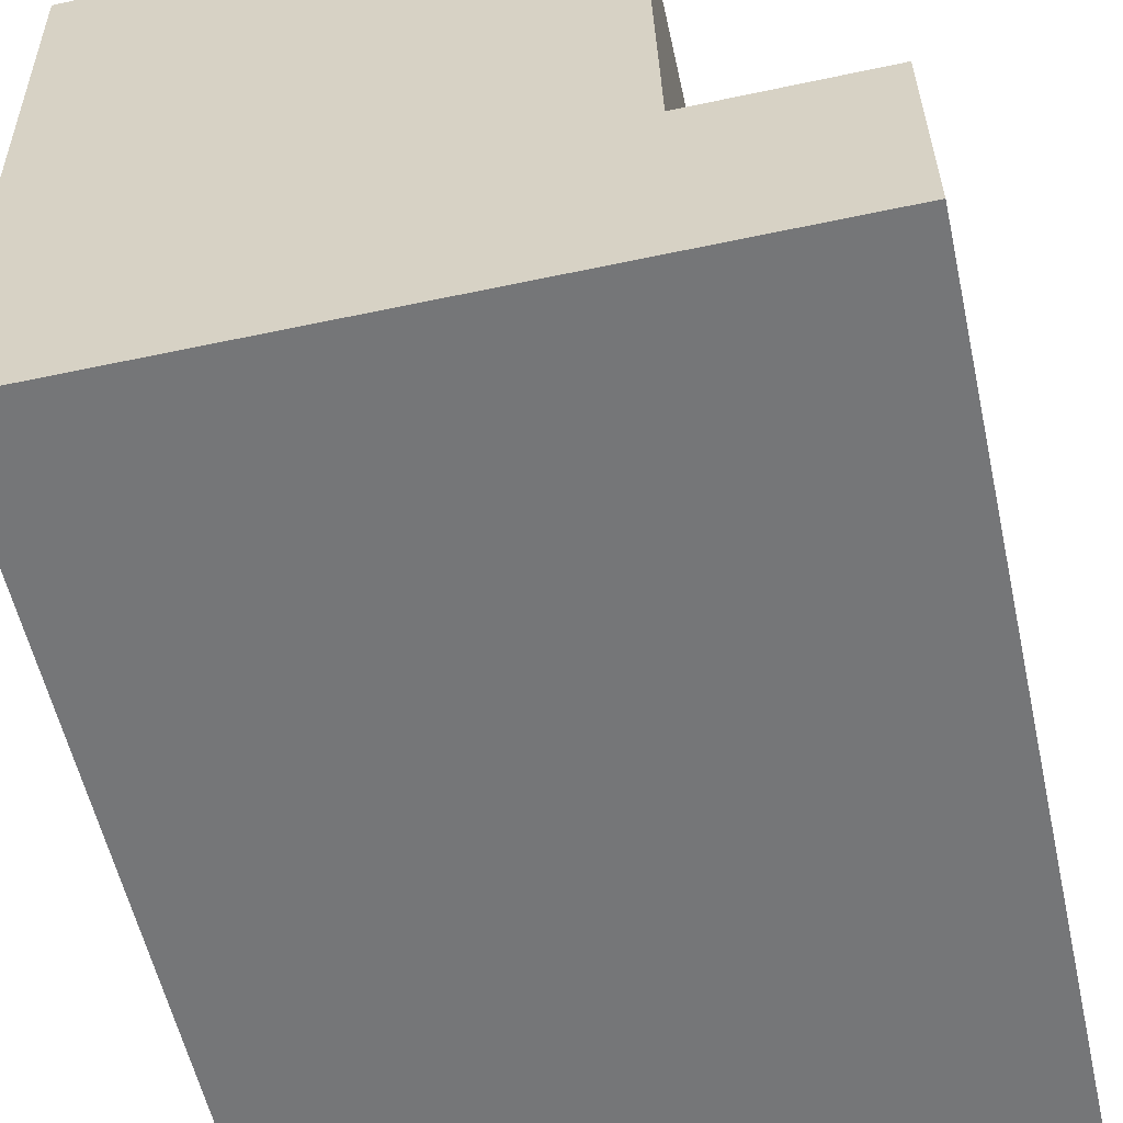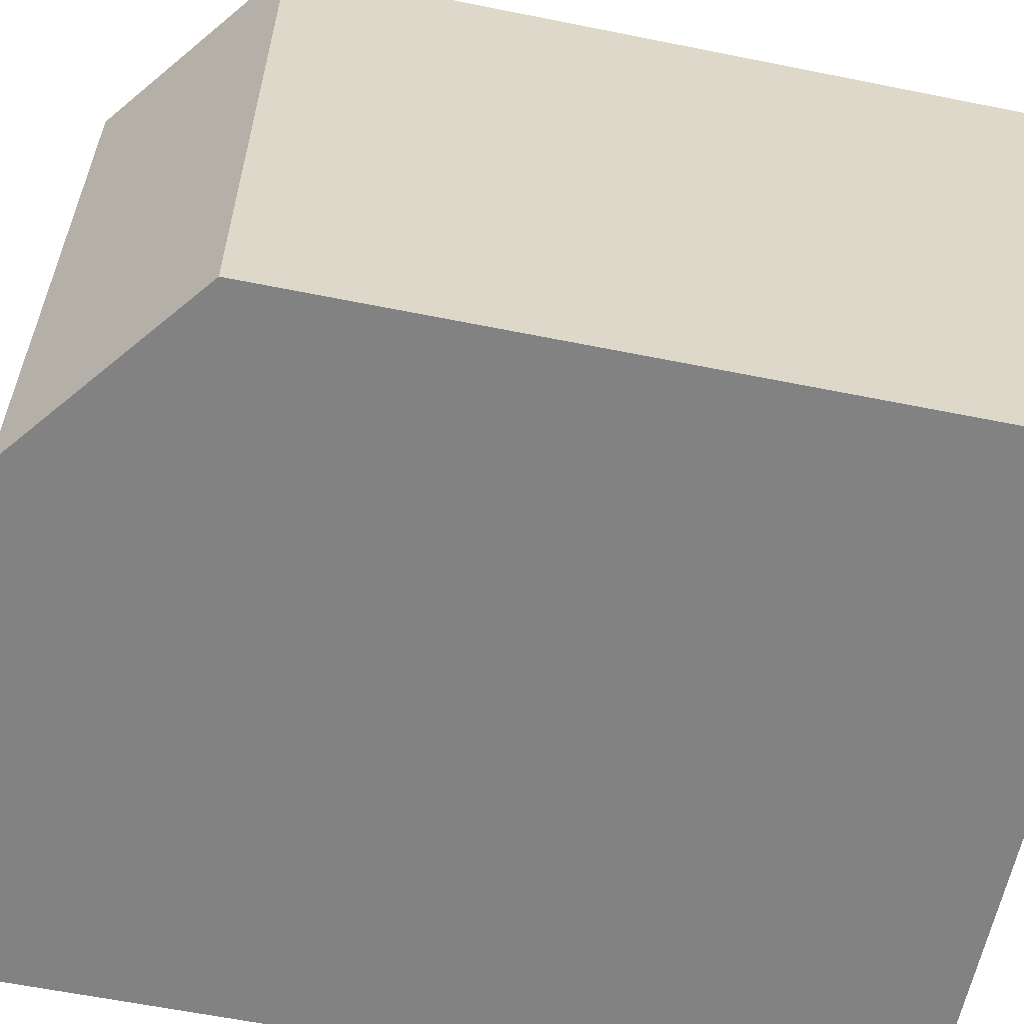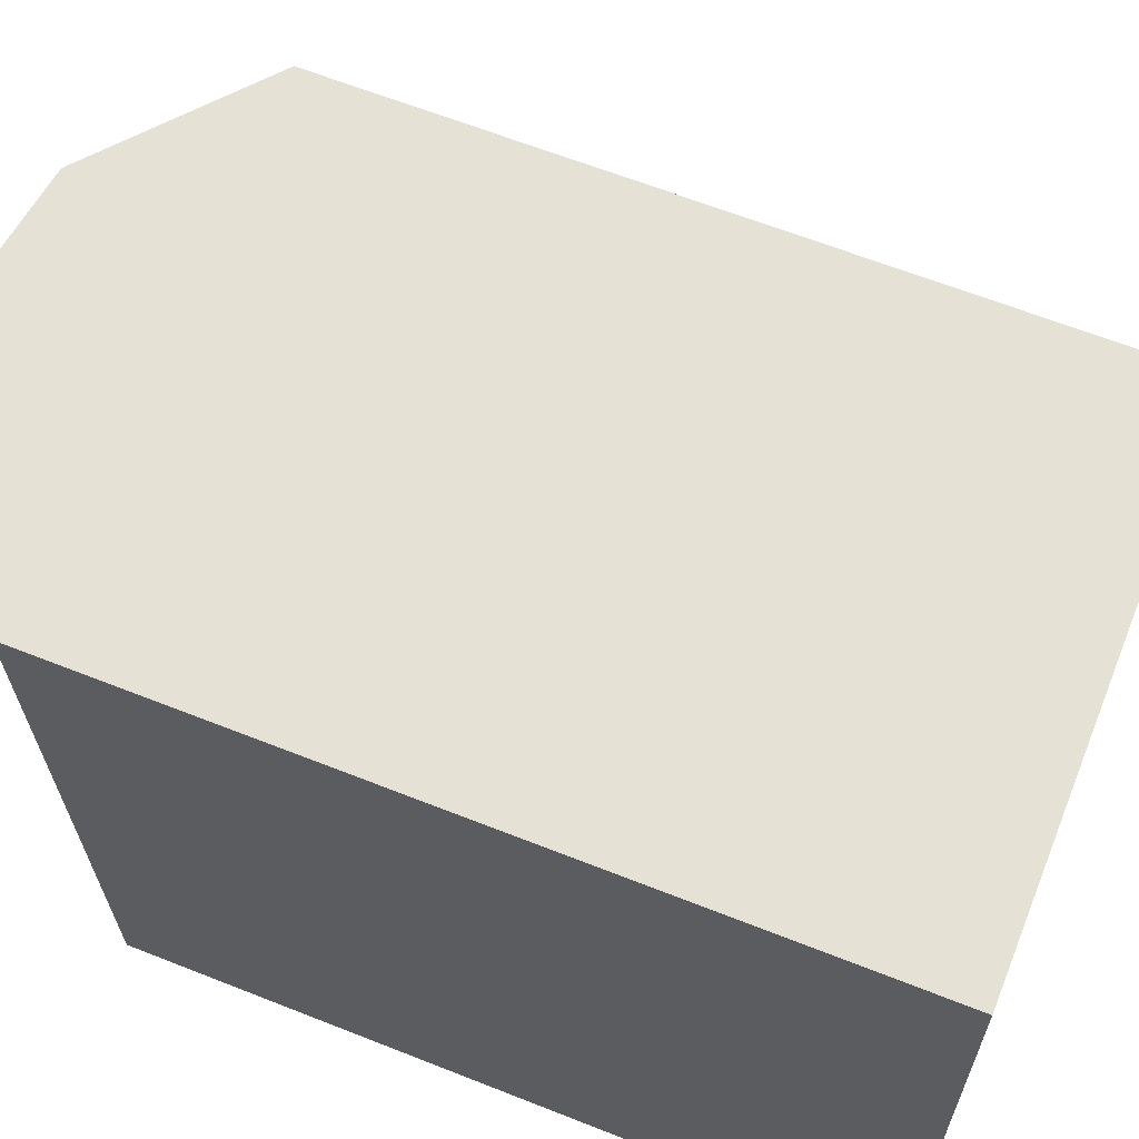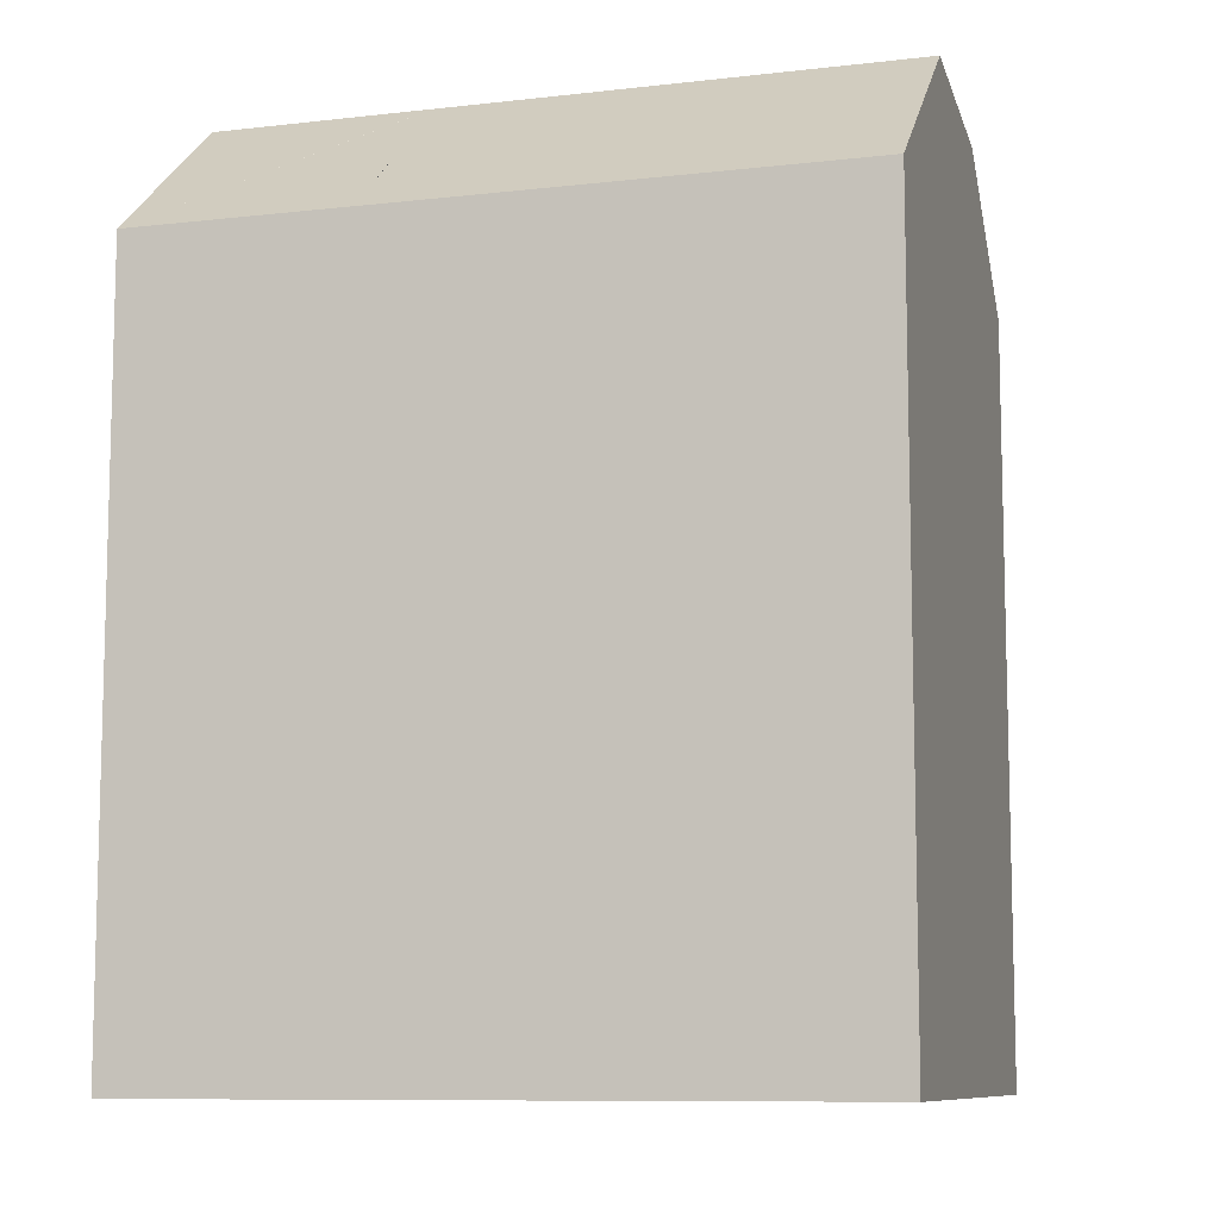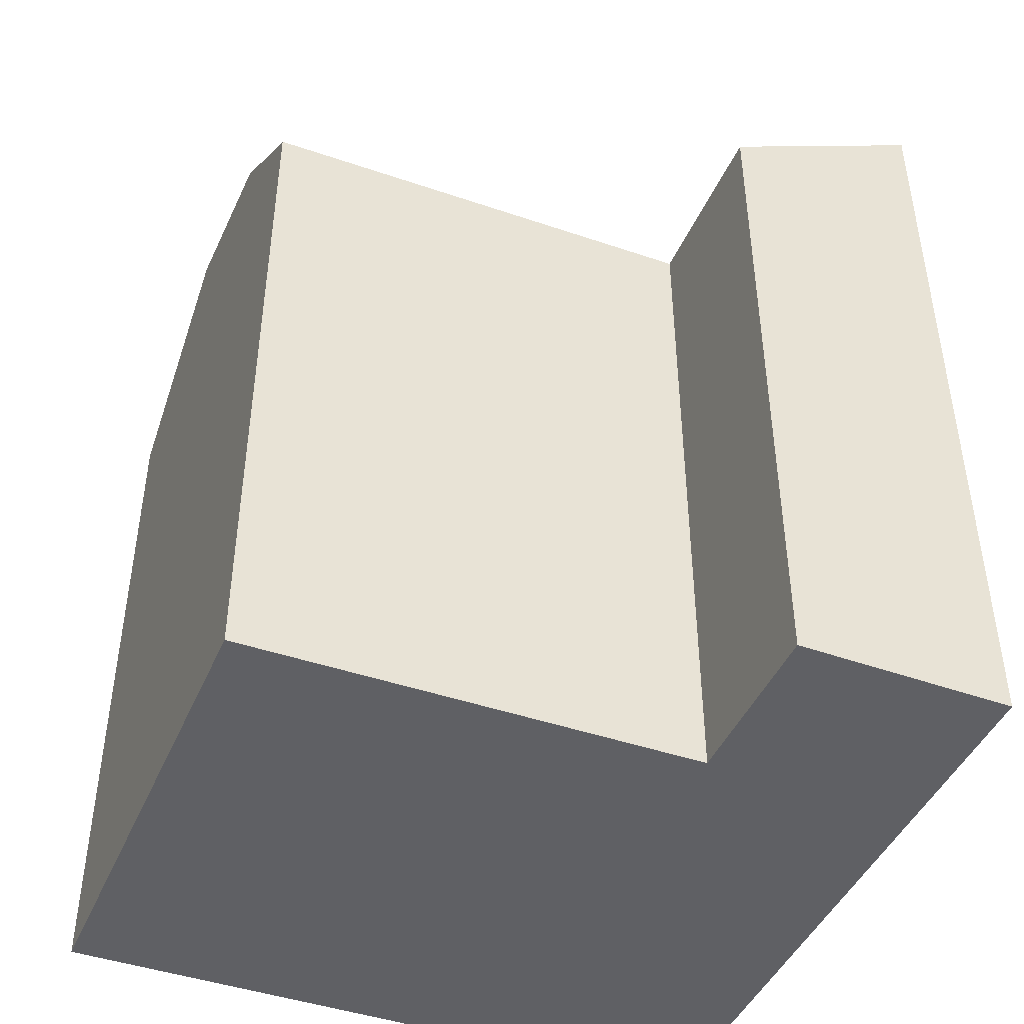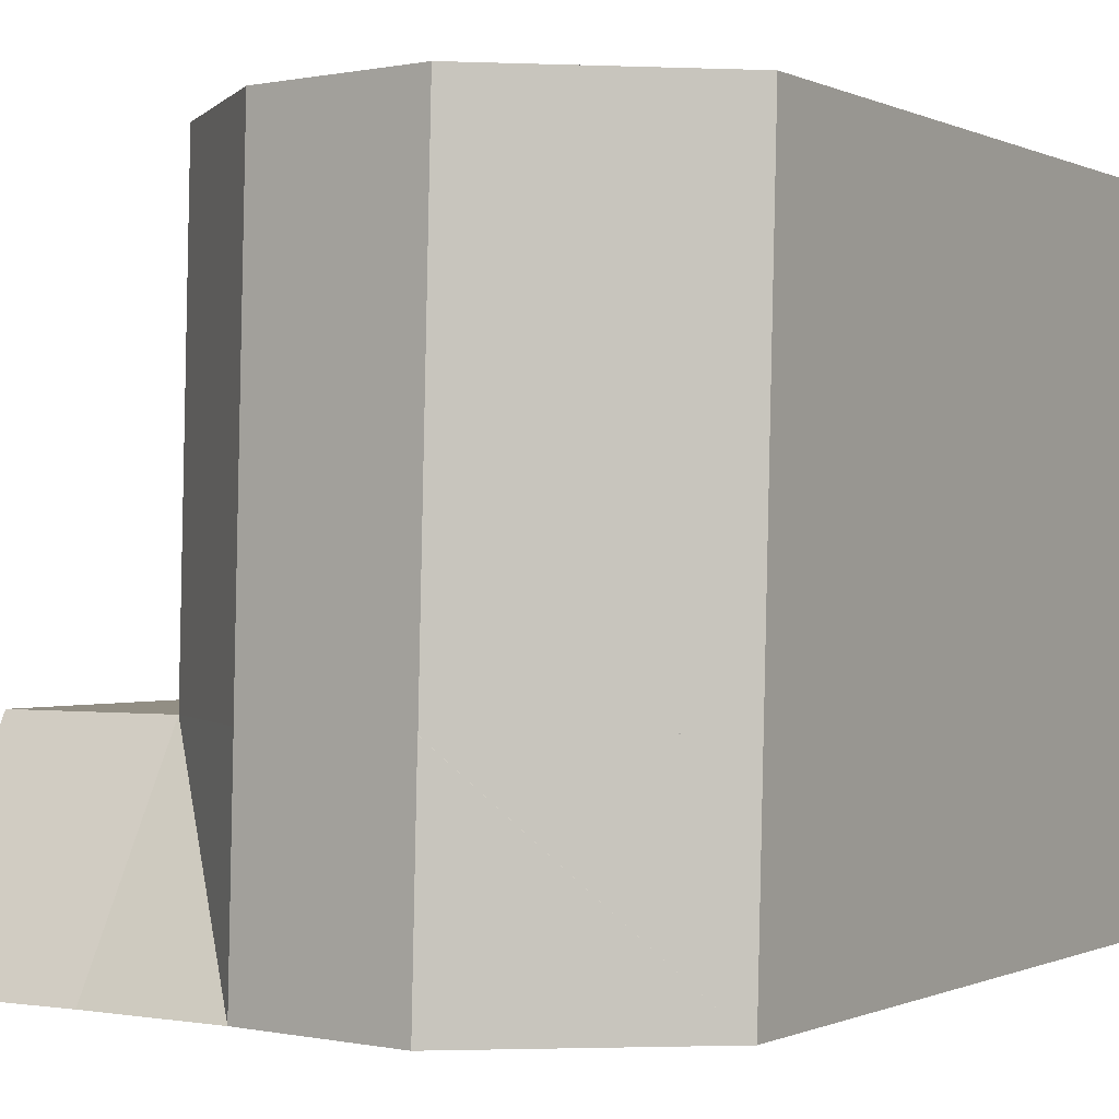
<metadata>
{"format":"obj","ext":"obj","renderer":"f3d","projection":"perspective","resolution":1024,"background":"white","views":[{"elev":-56.7,"azim":12.5,"up":"+Z"},{"elev":-61.0,"azim":-101.6,"up":"+Z"},{"elev":63.8,"azim":-68.2,"up":"+Z"},{"elev":-9.3,"azim":-74.4,"up":"+Y"},{"elev":-44.9,"azim":67.0,"up":"+Y"},{"elev":-0.4,"azim":-148.8,"up":"+Z"}]}
</metadata>
<code>
v  11.63 -1.526e-06 0.03142
v  15.57 19.11 0.04147
v  15.57 -1.526e-06 0.04207
v  8.283 -1.526e-06 0.02238
v  4.289 -1.526e-06 0.01159
v  0 -1.526e-06 -9.343e-23
v  0.0003506 16.47 -0.0005212
v  11.63 19.11 0.03082
v  8.283 19.27 0.02177
v  4.289 19.83 0.01096
v  -0.3684 16.47 15.32
v  7.914 19.27 15.39
v  3.917 19.83 15.35
v  11.26 16.47 15.41
v  11.26 -9.438e-16 15.41
v  7.914 -9.422e-16 15.39
v  3.916 -9.402e-16 15.35
v  -0.3687 -9.381e-16 15.32
v  15.54 16.47 4.947
v  15.54 -1.526e-06 4.947
v  11.51 -3.023e-16 4.936
v  11.51 16.47 4.936
v  11.51 16.47 4.936
v  -0.1177 16.47 4.905
v  -0.118 -3.003e-16 4.905
v  -0.1177 16.47 4.905
v  9.941 17.79 4.932
v  8.166 19.27 4.927
v  8.165 19.27 4.927
v  7.11 19.42 4.924
v  4.171 19.83 4.916
v  4.167 19.83 4.916
v  8.166 19.27 4.927
v  4.171 19.83 4.916
v  8.166 -3.017e-16 4.927
v  8.165 -1.526e-06 4.927
v  4.171 -1.526e-06 4.917
v  4.167 -3.011e-16 4.917
g defaultobject
f 1 2 3
f 2 1 4
f 2 4 5
f 2 5 6
f 2 6 7
f 2 7 8
f 8 7 9
f 9 7 10
f 11 12 13
f 12 11 14
f 14 11 15
f 15 11 16
f 16 11 17
f 17 11 18
f 3 19 20
f 19 3 2
f 19 21 20
f 21 19 22
f 22 19 23
f 24 6 25
f 6 24 7
f 7 24 26
f 21 14 15
f 14 21 22
f 11 25 18
f 25 11 24
f 19 8 23
f 8 19 2
f 9 23 8
f 9 27 23
f 27 9 28
f 28 9 29
f 9 30 29
f 30 9 31
f 31 9 10
f 32 7 26
f 7 32 31
f 7 31 10
f 14 33 12
f 33 14 22
f 33 22 27
f 12 32 13
f 32 12 34
f 34 12 33
f 34 33 30
f 13 24 11
f 24 13 32
f 20 1 3
f 1 20 21
f 1 21 4
f 4 21 5
f 5 21 35
f 5 35 36
f 5 36 37
f 5 37 6
f 6 37 38
f 6 38 25
f 25 17 18
f 17 25 38
f 17 38 16
f 16 38 37
f 16 37 36
f 16 36 15
f 15 36 35
f 15 35 21

</code>
